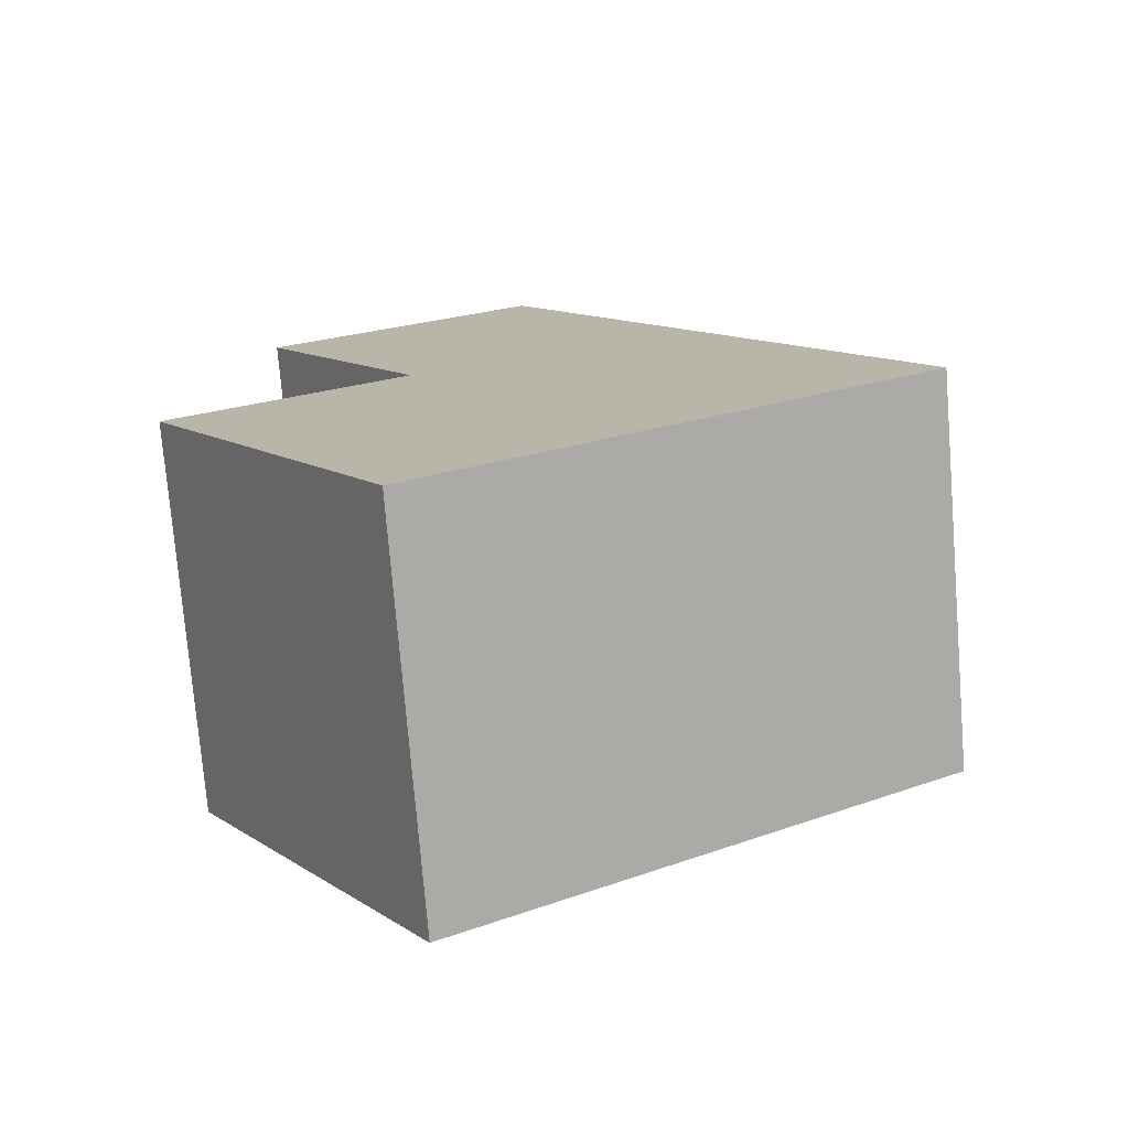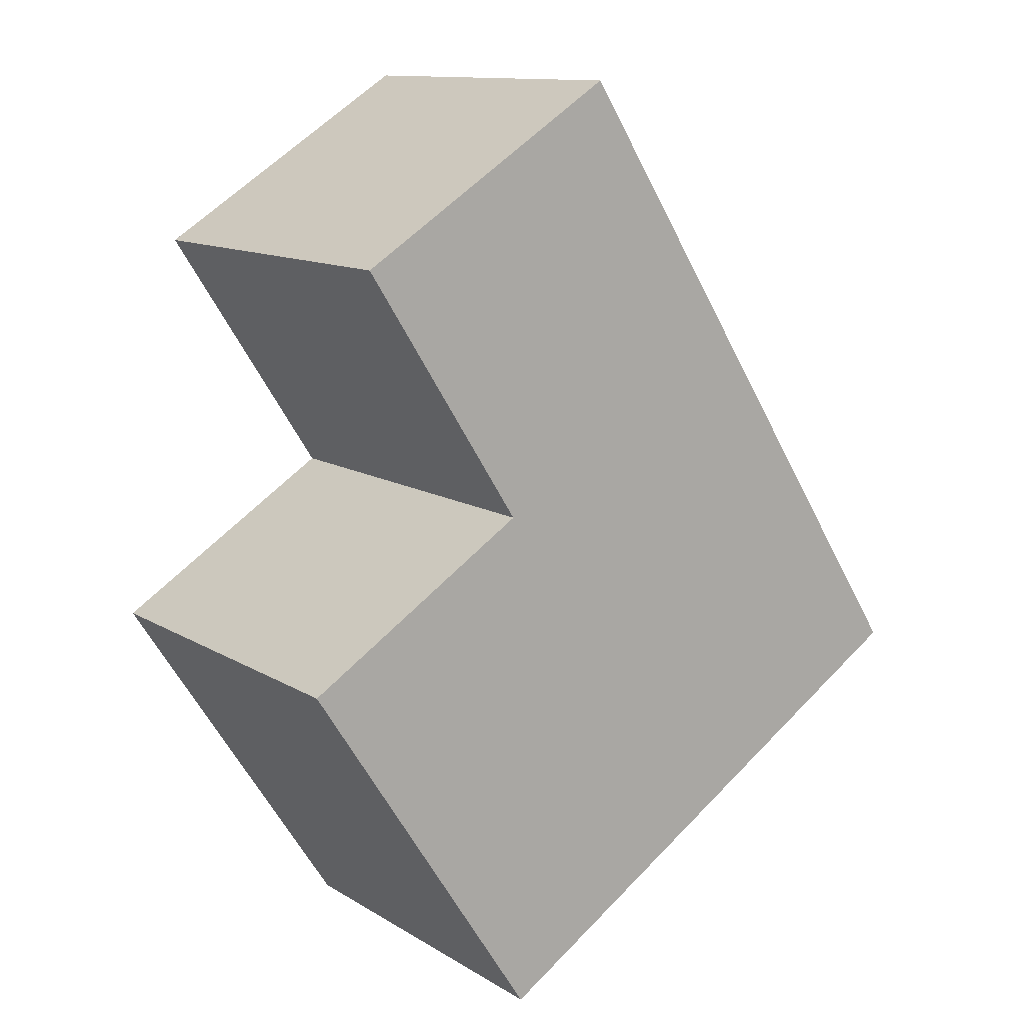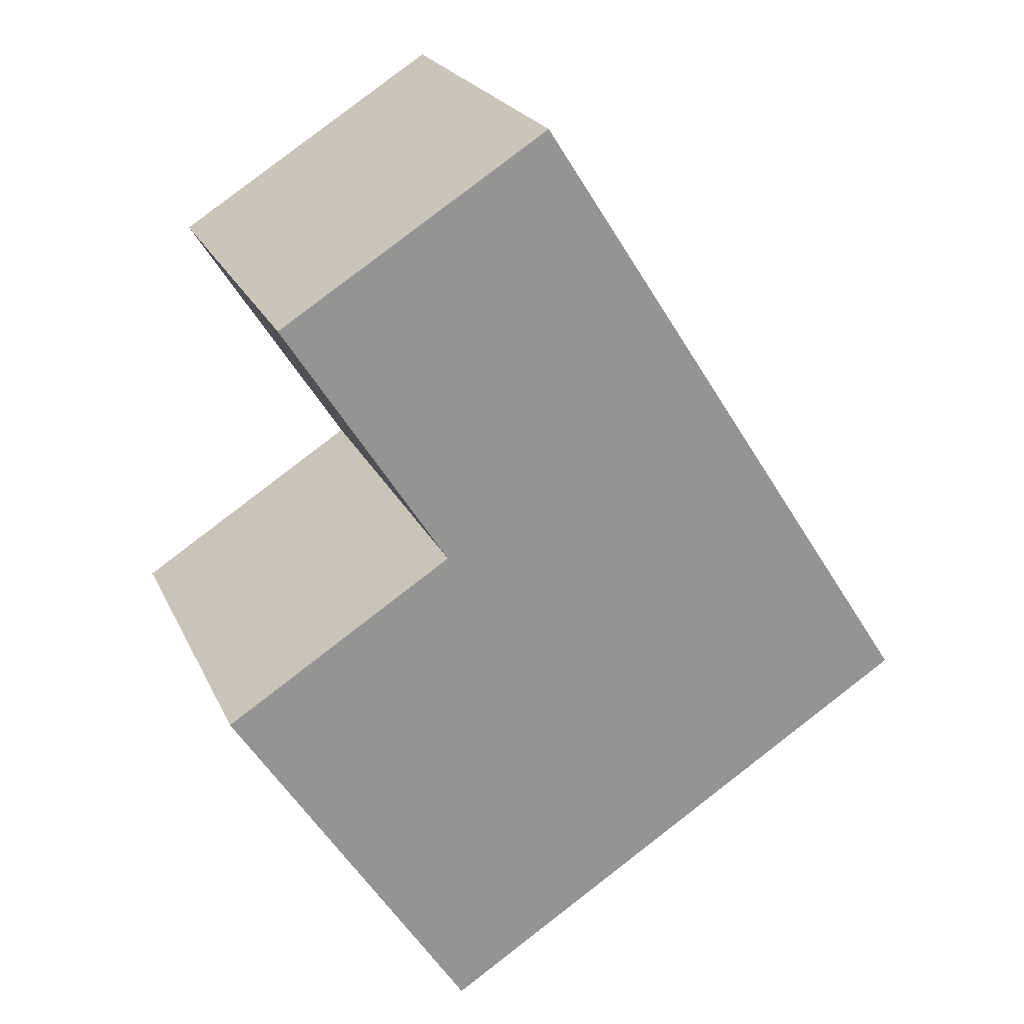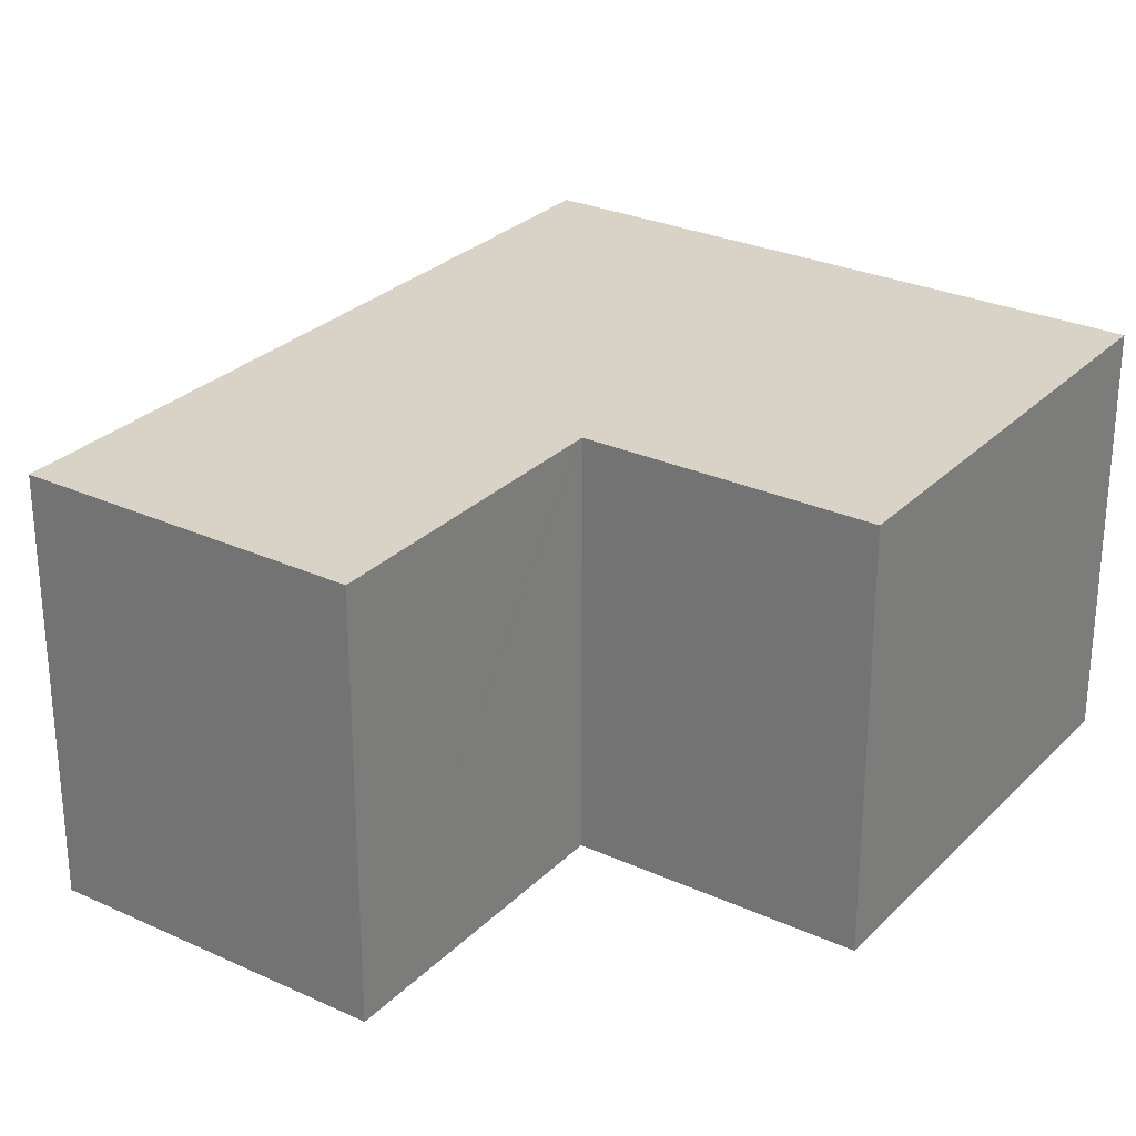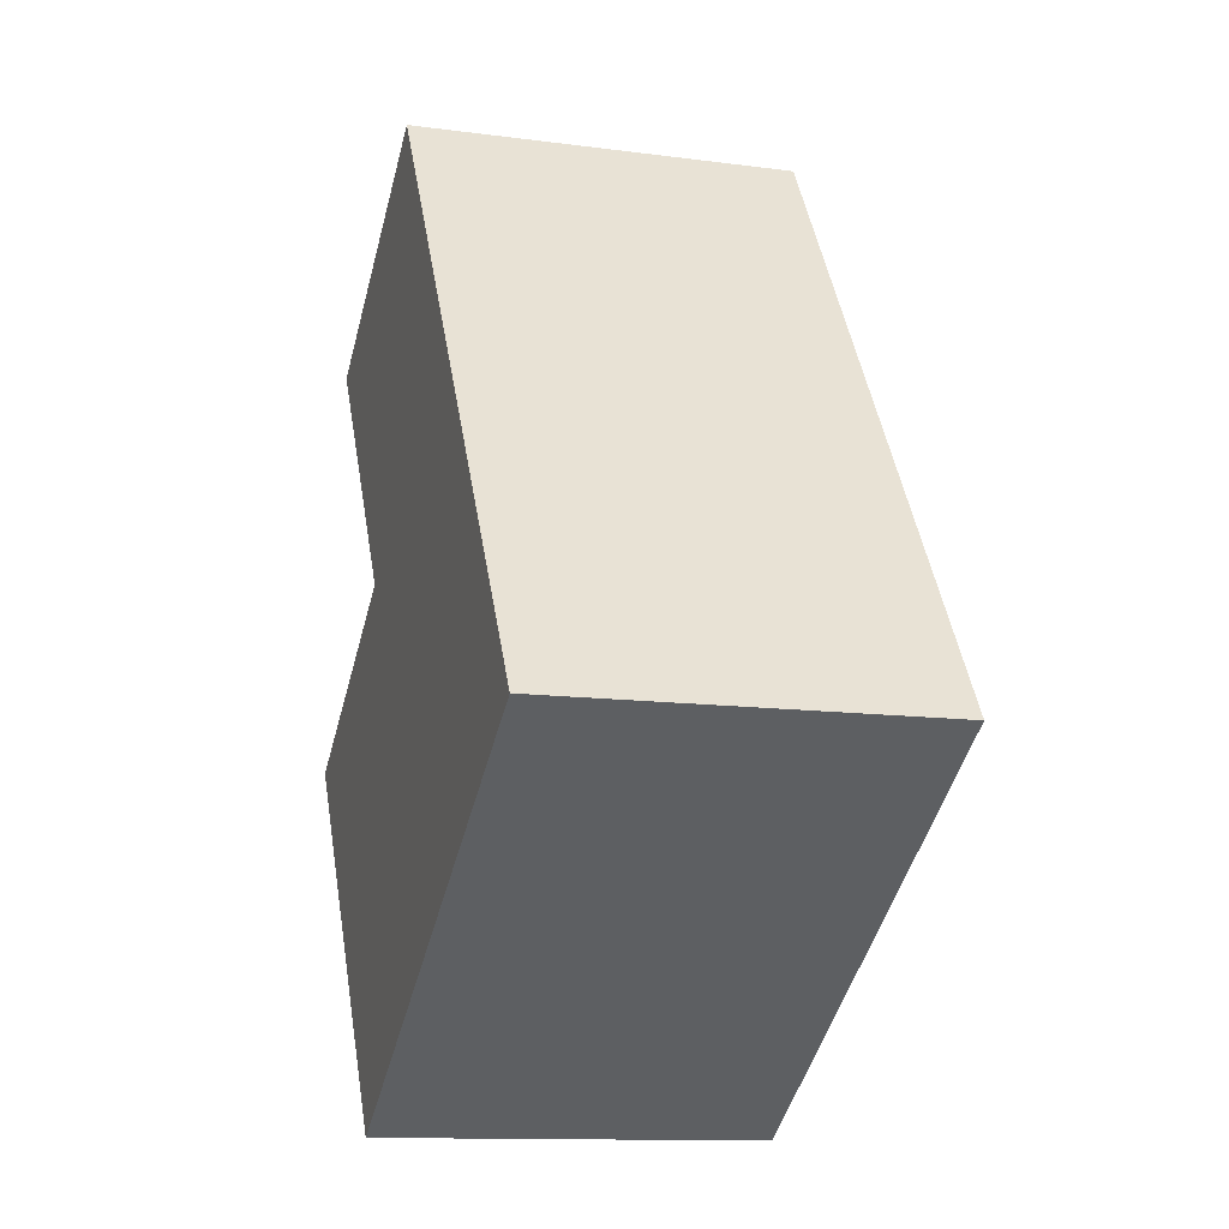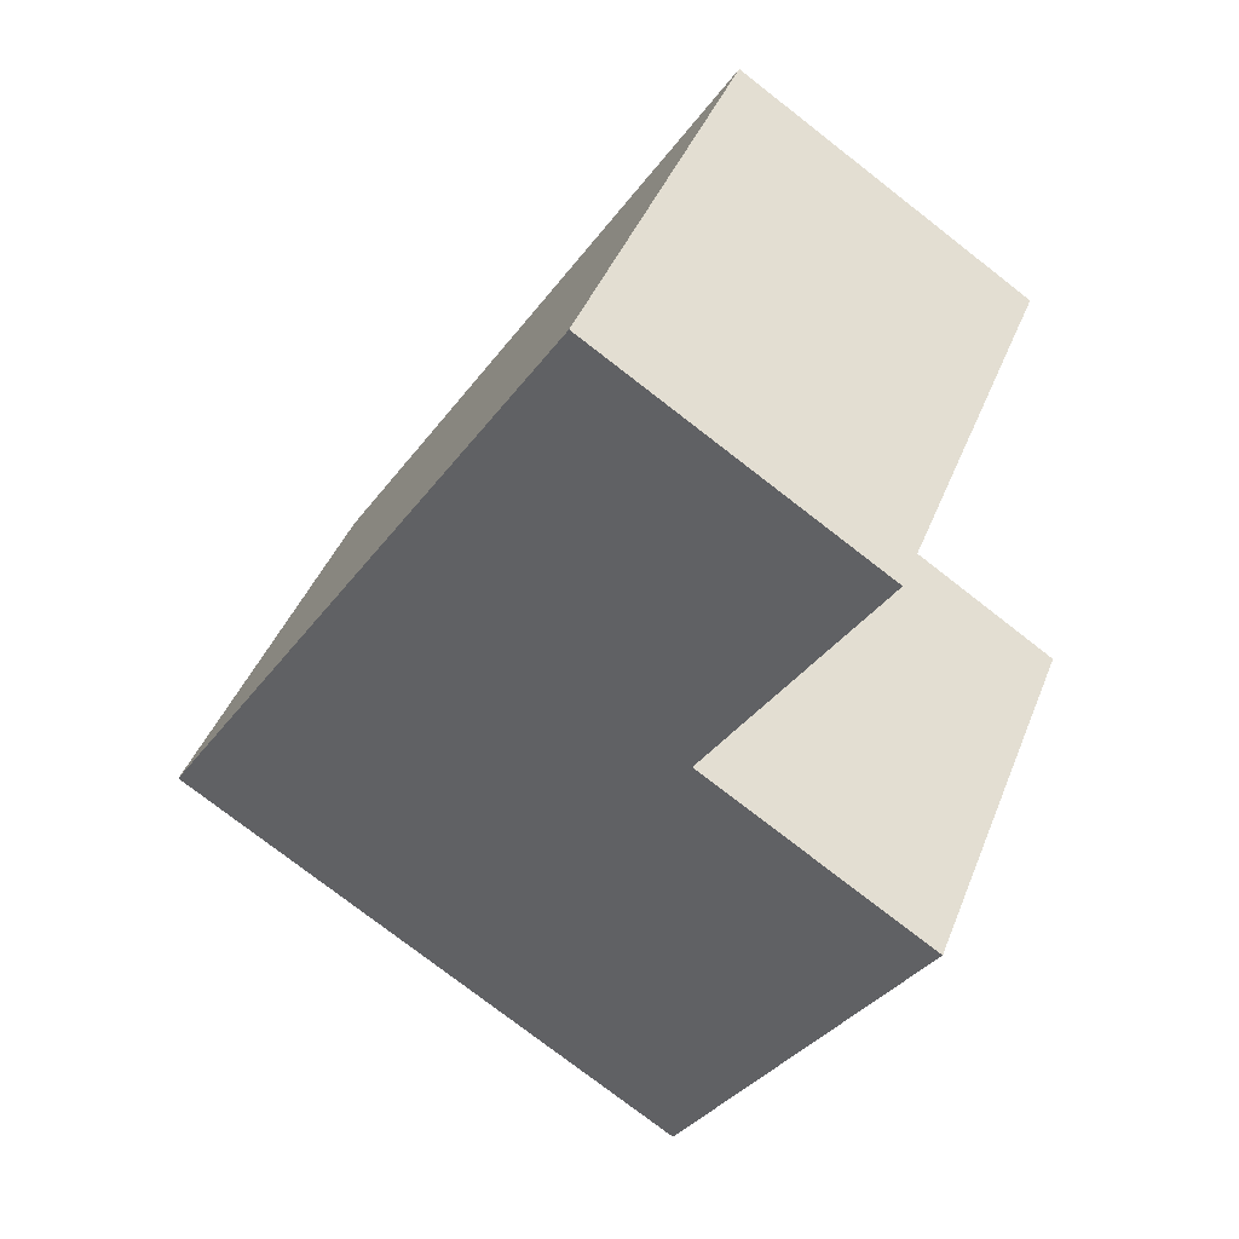
<metadata>
{"format":"obj","ext":"obj","renderer":"f3d","projection":"perspective","resolution":1024,"background":"white","views":[{"elev":-75.7,"azim":-175.3,"up":"+Z"},{"elev":12.1,"azim":144.4,"up":"+Z"},{"elev":22.5,"azim":160.2,"up":"+Z"},{"elev":28.0,"azim":67.3,"up":"+Y"},{"elev":-12.6,"azim":-107.1,"up":"+Z"},{"elev":42.6,"azim":20.6,"up":"+Z"}]}
</metadata>
<code>
v  11.78 6.89 7.966
v  4.243 6.89 6.584
v  7.06 6.89 10.96
v  0 6.89 4.219e-16
v  8.955 6.89 3.564
v  8.902 6.89 3.482
v  12.93 6.89 0.905
v  8.732 6.89 -5.596
v  7.06 -6.709e-16 10.96
v  11.78 -4.878e-16 7.966
v  8.902 -2.132e-16 3.482
v  12.93 -5.542e-17 0.905
v  8.955 -2.182e-16 3.564
v  8.732 3.427e-16 -5.596
v  0 0 0
v  4.243 -4.032e-16 6.584
g defaultobject
f 1 2 3
f 2 1 4
f 4 1 5
f 4 5 6
f 4 6 7
f 4 7 8
f 9 1 3
f 1 9 10
f 11 7 6
f 7 11 12
f 10 5 1
f 5 10 6
f 6 10 11
f 11 10 13
f 12 8 7
f 8 12 14
f 14 4 8
f 4 14 15
f 2 9 3
f 9 2 4
f 9 4 16
f 16 4 15
f 12 15 14
f 15 12 11
f 15 11 16
f 16 11 13
f 16 13 10
f 16 10 9

</code>
